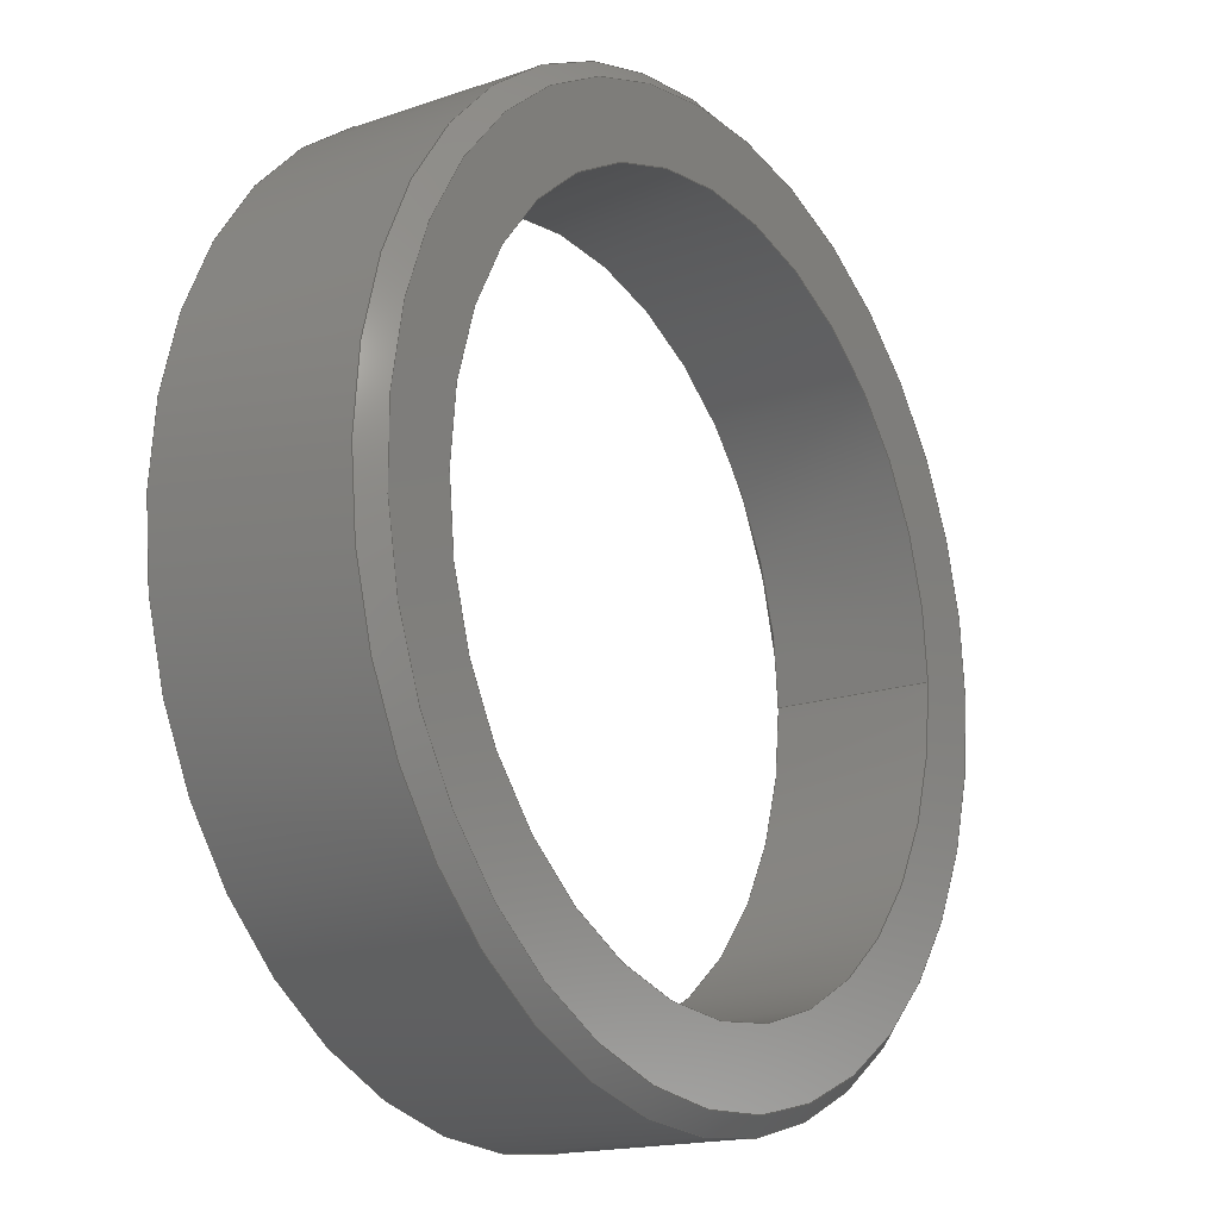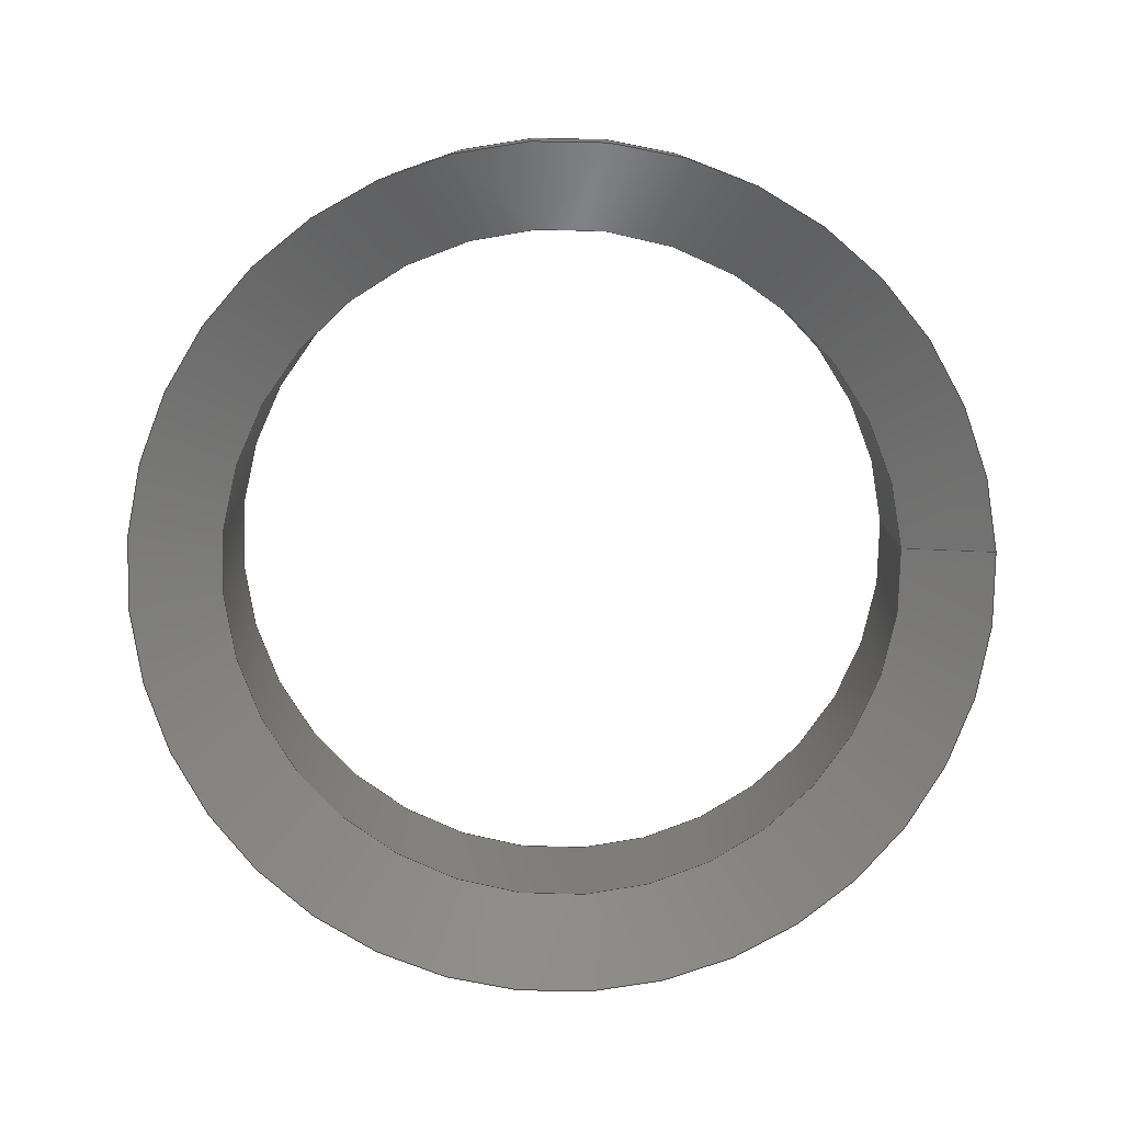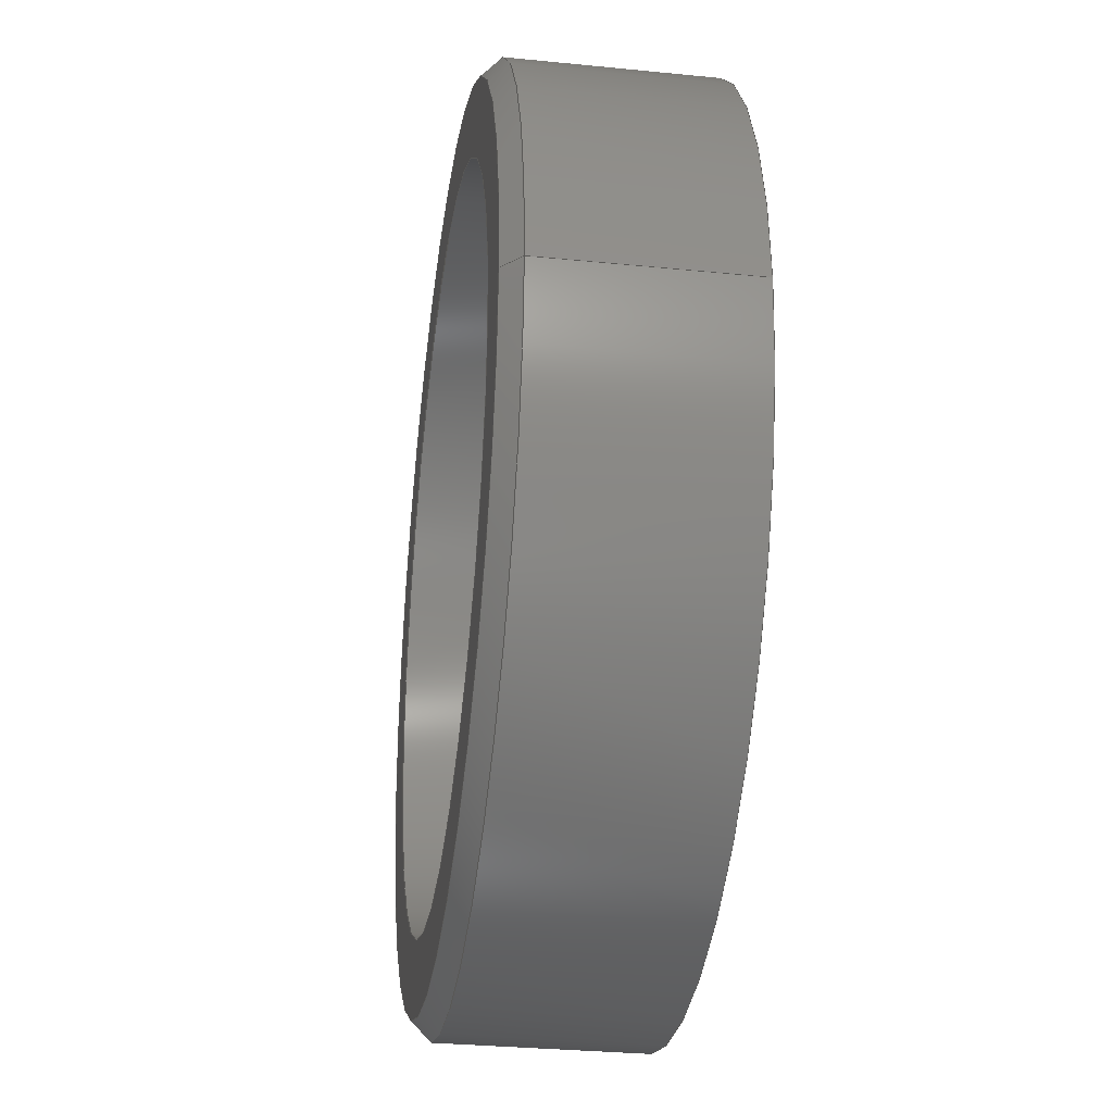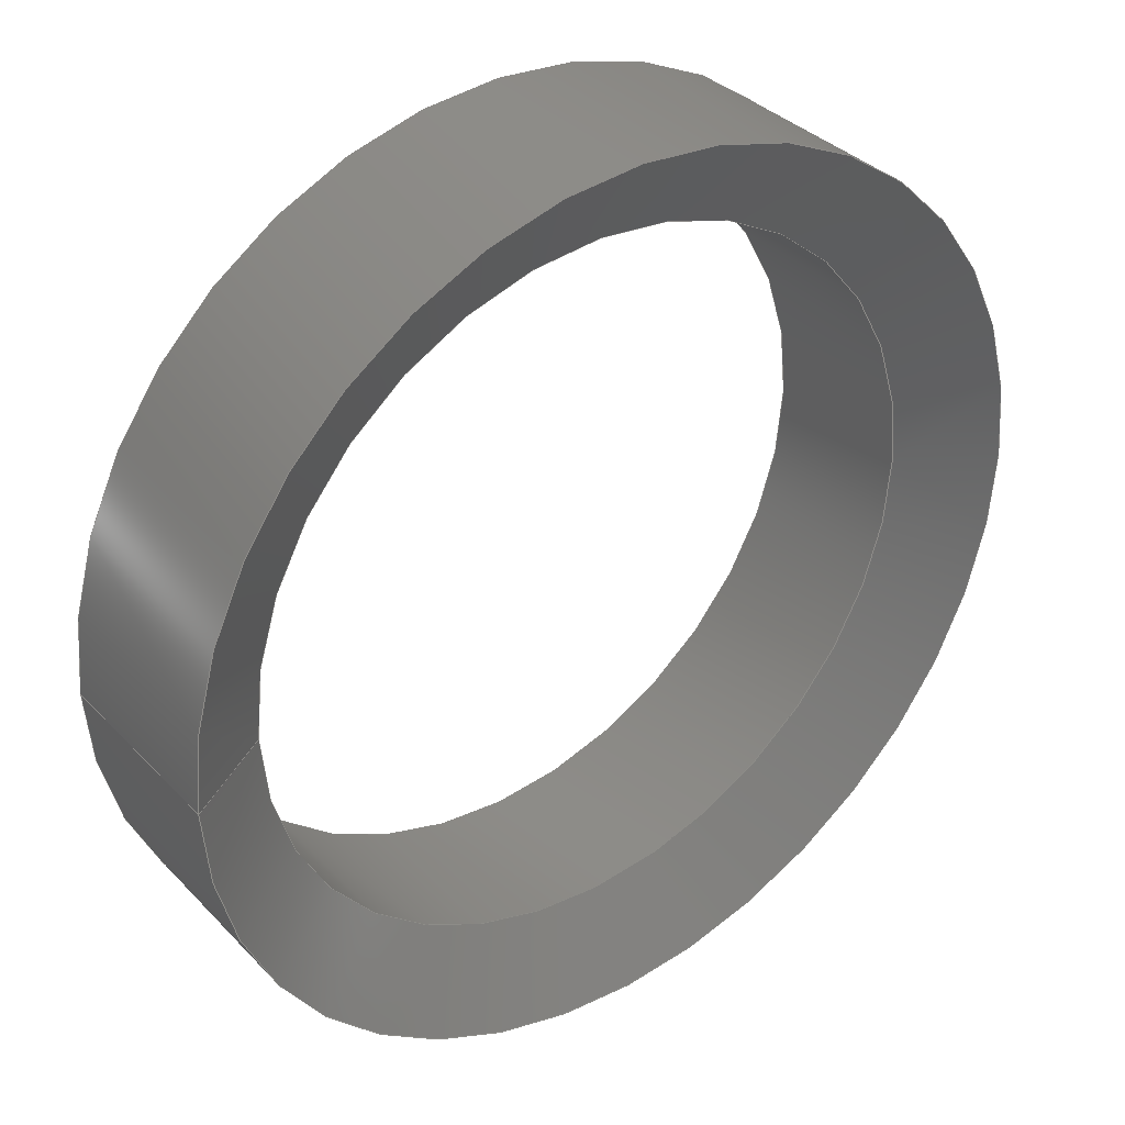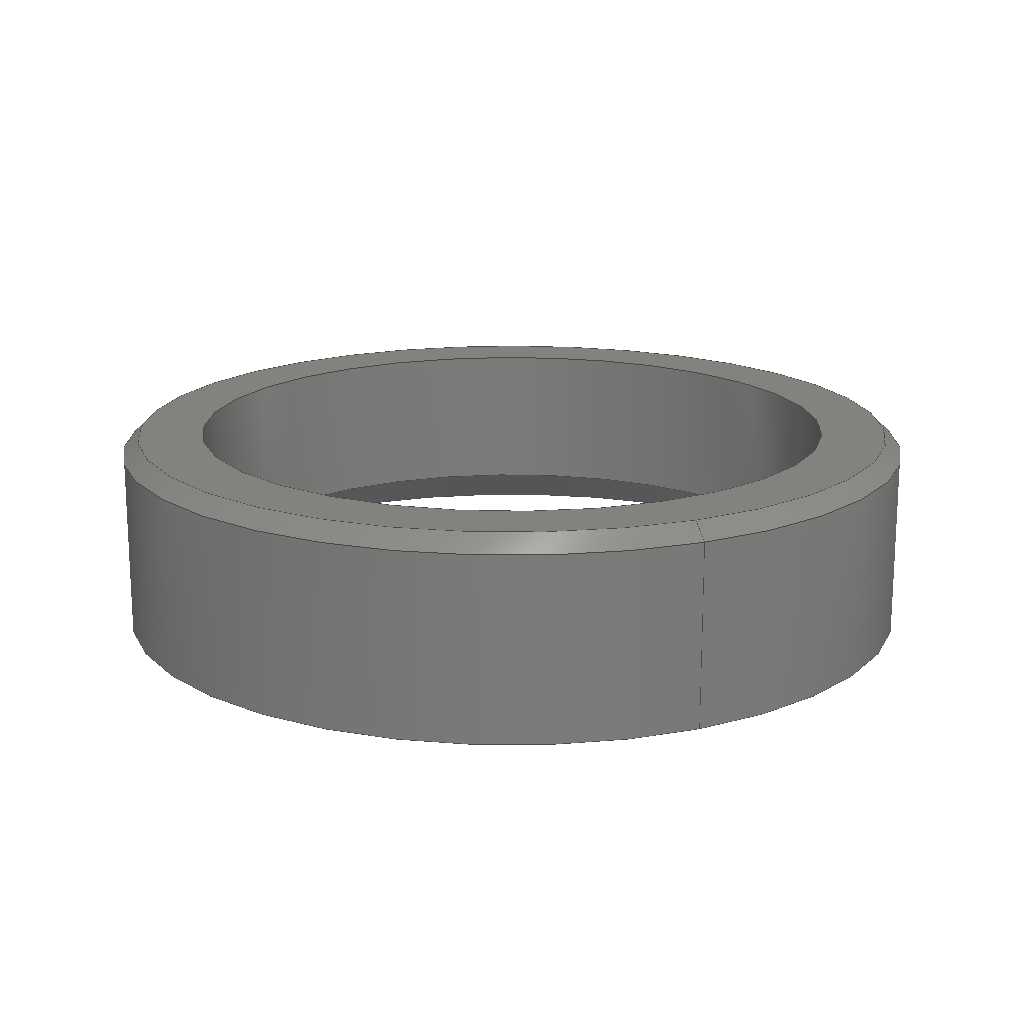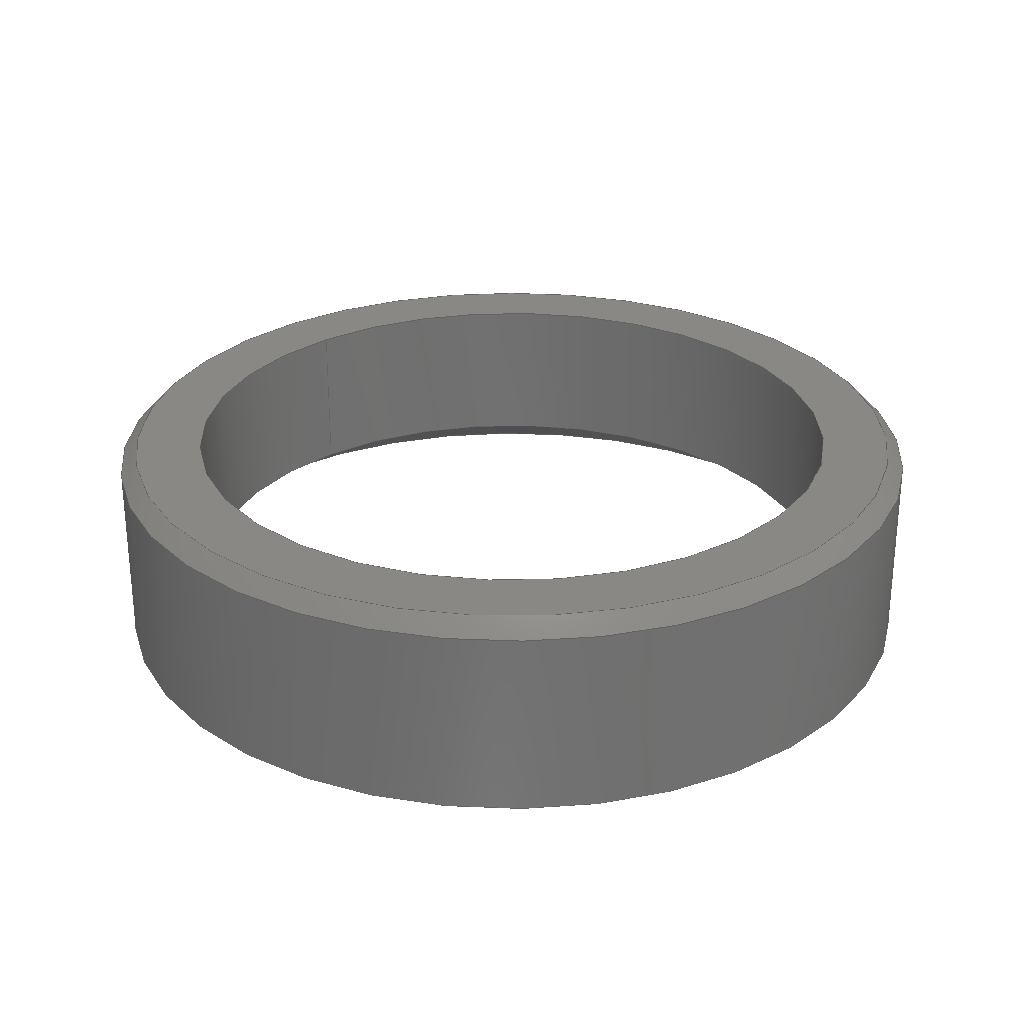
<metadata>
{"format":"step","ext":"step","renderer":"f3d","projection":"perspective","resolution":1024,"background":"white","views":[{"elev":-16.8,"azim":124.9,"up":"+Z"},{"elev":-78.8,"azim":-176.0,"up":"+Y"},{"elev":-30.9,"azim":-98.2,"up":"+Z"},{"elev":35.1,"azim":-36.8,"up":"+Z"},{"elev":16.6,"azim":-115.0,"up":"+Y"},{"elev":27.3,"azim":48.7,"up":"+Y"}]}
</metadata>
<code>
ISO-10303-21;
DATA;
#1=MECHANICAL_DESIGN_GEOMETRIC_PRESENTATION_REPRESENTATION('',(#8),#160);
#2=ITEM_DEFINED_TRANSFORMATION($,$,#91,#102);
#3=(
REPRESENTATION_RELATIONSHIP($,$,#171,#170)
REPRESENTATION_RELATIONSHIP_WITH_TRANSFORMATION(#2)
SHAPE_REPRESENTATION_RELATIONSHIP()
);
#4=CONTEXT_DEPENDENT_SHAPE_REPRESENTATION(#3,#169);
#5=NEXT_ASSEMBLY_USAGE_OCCURRENCE('main:1','main:1','main:1',#173,#174,
'main:1');
#6=SHAPE_REPRESENTATION_RELATIONSHIP('SRR','None',#171,#7);
#7=ADVANCED_BREP_SHAPE_REPRESENTATION('',(#9),#159);
#8=STYLED_ITEM('',(#184),#9);
#9=MANIFOLD_SOLID_BREP('Body1',#77);
#10=CONICAL_SURFACE('',#97,12.25,0.7941);
#11=CONICAL_SURFACE('',#101,11.25,1.03);
#12=FACE_BOUND('',#21,.T.);
#13=PLANE('',#95);
#14=FACE_OUTER_BOUND('',#19,.T.);
#15=FACE_OUTER_BOUND('',#20,.T.);
#16=FACE_OUTER_BOUND('',#22,.T.);
#17=FACE_OUTER_BOUND('',#23,.T.);
#18=FACE_OUTER_BOUND('',#24,.T.);
#19=EDGE_LOOP('',(#52,#53,#54,#55));
#20=EDGE_LOOP('',(#56));
#21=EDGE_LOOP('',(#57));
#22=EDGE_LOOP('',(#58,#59,#60,#61));
#23=EDGE_LOOP('',(#62,#63,#64,#65));
#24=EDGE_LOOP('',(#66,#67,#68,#69));
#25=LINE('',#139,#29);
#26=LINE('',#147,#30);
#27=LINE('',#151,#31);
#28=LINE('',#153,#32);
#29=VECTOR('',#111,10);
#30=VECTOR('',#122,12.25);
#31=VECTOR('',#127,12.5);
#32=VECTOR('',#130,11.25);
#33=CIRCLE('',#93,10);
#34=CIRCLE('',#94,10);
#35=CIRCLE('',#96,12);
#36=CIRCLE('',#98,12.5);
#37=CIRCLE('',#100,12.5);
#38=VERTEX_POINT('',#136);
#39=VERTEX_POINT('',#138);
#40=VERTEX_POINT('',#142);
#41=VERTEX_POINT('',#145);
#42=VERTEX_POINT('',#149);
#43=EDGE_CURVE('',#38,#38,#33,.T.);
#44=EDGE_CURVE('',#38,#39,#25,.T.);
#45=EDGE_CURVE('',#39,#39,#34,.T.);
#46=EDGE_CURVE('',#40,#40,#35,.T.);
#47=EDGE_CURVE('',#41,#41,#36,.T.);
#48=EDGE_CURVE('',#41,#40,#26,.T.);
#49=EDGE_CURVE('',#42,#42,#37,.T.);
#50=EDGE_CURVE('',#42,#41,#27,.T.);
#51=EDGE_CURVE('',#42,#38,#28,.T.);
#52=ORIENTED_EDGE('',*,*,#43,.T.);
#53=ORIENTED_EDGE('',*,*,#44,.T.);
#54=ORIENTED_EDGE('',*,*,#45,.F.);
#55=ORIENTED_EDGE('',*,*,#44,.F.);
#56=ORIENTED_EDGE('',*,*,#46,.F.);
#57=ORIENTED_EDGE('',*,*,#45,.T.);
#58=ORIENTED_EDGE('',*,*,#47,.F.);
#59=ORIENTED_EDGE('',*,*,#48,.T.);
#60=ORIENTED_EDGE('',*,*,#46,.T.);
#61=ORIENTED_EDGE('',*,*,#48,.F.);
#62=ORIENTED_EDGE('',*,*,#49,.F.);
#63=ORIENTED_EDGE('',*,*,#50,.T.);
#64=ORIENTED_EDGE('',*,*,#47,.T.);
#65=ORIENTED_EDGE('',*,*,#50,.F.);
#66=ORIENTED_EDGE('',*,*,#49,.T.);
#67=ORIENTED_EDGE('',*,*,#51,.T.);
#68=ORIENTED_EDGE('',*,*,#43,.F.);
#69=ORIENTED_EDGE('',*,*,#51,.F.);
#70=CYLINDRICAL_SURFACE('',#92,10);
#71=CYLINDRICAL_SURFACE('',#99,12.5);
#72=ADVANCED_FACE('',(#14),#70,.F.);
#73=ADVANCED_FACE('',(#15,#12),#13,.T.);
#74=ADVANCED_FACE('',(#16),#10,.T.);
#75=ADVANCED_FACE('',(#17),#71,.T.);
#76=ADVANCED_FACE('',(#18),#11,.F.);
#77=CLOSED_SHELL('',(#72,#73,#74,#75,#76));
#78=DERIVED_UNIT_ELEMENT(#80,1);
#79=DERIVED_UNIT_ELEMENT(#162,-3);
#80=(
MASS_UNIT()
NAMED_UNIT(*)
SI_UNIT(.KILO.,.GRAM.)
);
#81=DERIVED_UNIT((#78,#79));
#82=MEASURE_REPRESENTATION_ITEM('density measure',
POSITIVE_RATIO_MEASURE(7850),#81);
#83=PROPERTY_DEFINITION_REPRESENTATION(#88,#85);
#84=PROPERTY_DEFINITION_REPRESENTATION(#89,#86);
#85=REPRESENTATION('material name',(#87),#159);
#86=REPRESENTATION('density',(#82),#159);
#87=DESCRIPTIVE_REPRESENTATION_ITEM('Steel','Steel');
#88=PROPERTY_DEFINITION('material property','material name',#174);
#89=PROPERTY_DEFINITION('material property','density of part',#174);
#90=AXIS2_PLACEMENT_3D('placement',#133,#103,#104);
#91=AXIS2_PLACEMENT_3D('placement',#134,#105,#106);
#92=AXIS2_PLACEMENT_3D('',#135,#107,#108);
#93=AXIS2_PLACEMENT_3D('',#137,#109,#110);
#94=AXIS2_PLACEMENT_3D('',#140,#112,#113);
#95=AXIS2_PLACEMENT_3D('',#141,#114,#115);
#96=AXIS2_PLACEMENT_3D('',#143,#116,#117);
#97=AXIS2_PLACEMENT_3D('',#144,#118,#119);
#98=AXIS2_PLACEMENT_3D('',#146,#120,#121);
#99=AXIS2_PLACEMENT_3D('',#148,#123,#124);
#100=AXIS2_PLACEMENT_3D('',#150,#125,#126);
#101=AXIS2_PLACEMENT_3D('',#152,#128,#129);
#102=AXIS2_PLACEMENT_3D('',#154,#131,#132);
#103=DIRECTION('axis',(0,0,1));
#104=DIRECTION('refdir',(1,0,0));
#105=DIRECTION('axis',(0,0,1));
#106=DIRECTION('refdir',(1,0,0));
#107=DIRECTION('center_axis',(0,-1,0));
#108=DIRECTION('ref_axis',(1,0,0));
#109=DIRECTION('center_axis',(0,-1,0));
#110=DIRECTION('ref_axis',(1,0,0));
#111=DIRECTION('',(0,1,0));
#112=DIRECTION('center_axis',(0,-1,0));
#113=DIRECTION('ref_axis',(1,0,0));
#114=DIRECTION('center_axis',(0,1,0));
#115=DIRECTION('ref_axis',(0,0,1));
#116=DIRECTION('center_axis',(0,-1,0));
#117=DIRECTION('ref_axis',(1,0,0));
#118=DIRECTION('center_axis',(0,-1,0));
#119=DIRECTION('ref_axis',(1,0,0));
#120=DIRECTION('center_axis',(0,-1,0));
#121=DIRECTION('ref_axis',(1,0,0));
#122=DIRECTION('',(0.7132,0.701,8.734e-17));
#123=DIRECTION('center_axis',(0,-1,0));
#124=DIRECTION('ref_axis',(1,0,0));
#125=DIRECTION('center_axis',(0,-1,0));
#126=DIRECTION('ref_axis',(1,0,0));
#127=DIRECTION('',(0,1,0));
#128=DIRECTION('center_axis',(0,-1,0));
#129=DIRECTION('ref_axis',(1,0,0));
#130=DIRECTION('',(0.8575,0.5145,1.05e-16));
#131=DIRECTION('',(0,0,1));
#132=DIRECTION('',(1,0,0));
#133=CARTESIAN_POINT('',(0,0,0));
#134=CARTESIAN_POINT('',(0,0,0));
#135=CARTESIAN_POINT('Origin',(0,-2.25,0));
#136=CARTESIAN_POINT('',(-10,-4.5,-1.225e-15));
#137=CARTESIAN_POINT('Origin',(0,-4.5,0));
#138=CARTESIAN_POINT('',(-10,0,-1.225e-15));
#139=CARTESIAN_POINT('',(-10,-2.25,-1.225e-15));
#140=CARTESIAN_POINT('Origin',(0,0,0));
#141=CARTESIAN_POINT('Origin',(12,0,0));
#142=CARTESIAN_POINT('',(-12,1.388e-16,-1.47e-15));
#143=CARTESIAN_POINT('Origin',(0,0,0));
#144=CARTESIAN_POINT('Origin',(0,-0.2457,0));
#145=CARTESIAN_POINT('',(-12.5,-0.4914,-1.531e-15));
#146=CARTESIAN_POINT('Origin',(0,-0.4914,0));
#147=CARTESIAN_POINT('',(-12.25,-0.2457,-1.5e-15));
#148=CARTESIAN_POINT('Origin',(0,-3.246,0));
#149=CARTESIAN_POINT('',(-12.5,-6,-1.531e-15));
#150=CARTESIAN_POINT('Origin',(0,-6,0));
#151=CARTESIAN_POINT('',(-12.5,-3.246,-1.531e-15));
#152=CARTESIAN_POINT('Origin',(0,-5.25,0));
#153=CARTESIAN_POINT('',(-11.25,-5.25,-1.378e-15));
#154=CARTESIAN_POINT('',(0,0,0));
#155=UNCERTAINTY_MEASURE_WITH_UNIT(LENGTH_MEASURE(0.01),#161,
'DISTANCE_ACCURACY_VALUE',
'Maximum model space distance between geometric entities at asserted c
onnectivities');
#156=UNCERTAINTY_MEASURE_WITH_UNIT(LENGTH_MEASURE(0.01),#161,
'DISTANCE_ACCURACY_VALUE',
'Maximum model space distance between geometric entities at asserted c
onnectivities');
#157=UNCERTAINTY_MEASURE_WITH_UNIT(LENGTH_MEASURE(0.01),#161,
'DISTANCE_ACCURACY_VALUE',
'Maximum model space distance between geometric entities at asserted c
onnectivities');
#158=(
GEOMETRIC_REPRESENTATION_CONTEXT(3)
GLOBAL_UNCERTAINTY_ASSIGNED_CONTEXT((#155))
GLOBAL_UNIT_ASSIGNED_CONTEXT((#161,#163,#164))
REPRESENTATION_CONTEXT('','3D')
);
#159=(
GEOMETRIC_REPRESENTATION_CONTEXT(3)
GLOBAL_UNCERTAINTY_ASSIGNED_CONTEXT((#156))
GLOBAL_UNIT_ASSIGNED_CONTEXT((#161,#163,#164))
REPRESENTATION_CONTEXT('','3D')
);
#160=(
GEOMETRIC_REPRESENTATION_CONTEXT(3)
GLOBAL_UNCERTAINTY_ASSIGNED_CONTEXT((#157))
GLOBAL_UNIT_ASSIGNED_CONTEXT((#161,#163,#164))
REPRESENTATION_CONTEXT('','3D')
);
#161=(
LENGTH_UNIT()
NAMED_UNIT(*)
SI_UNIT(.MILLI.,.METRE.)
);
#162=(
LENGTH_UNIT()
NAMED_UNIT(*)
SI_UNIT($,.METRE.)
);
#163=(
NAMED_UNIT(*)
PLANE_ANGLE_UNIT()
SI_UNIT($,.RADIAN.)
);
#164=(
NAMED_UNIT(*)
SI_UNIT($,.STERADIAN.)
SOLID_ANGLE_UNIT()
);
#165=SHAPE_DEFINITION_REPRESENTATION(#167,#170);
#166=SHAPE_DEFINITION_REPRESENTATION(#168,#171);
#167=PRODUCT_DEFINITION_SHAPE('',$,#173);
#168=PRODUCT_DEFINITION_SHAPE('',$,#174);
#169=PRODUCT_DEFINITION_SHAPE($,$,#5);
#170=SHAPE_REPRESENTATION('',(#90,#102),#158);
#171=SHAPE_REPRESENTATION('',(#91),#159);
#172=PRODUCT_DEFINITION_CONTEXT('part definition',#180,'design');
#173=PRODUCT_DEFINITION('switch protector','switch protector v2',#175,#172);
#174=PRODUCT_DEFINITION('main','main',#176,#172);
#175=PRODUCT_DEFINITION_FORMATION('',$,#182);
#176=PRODUCT_DEFINITION_FORMATION('',$,#183);
#177=PRODUCT_RELATED_PRODUCT_CATEGORY('switch protector v2',
'switch protector v2',(#182));
#178=PRODUCT_RELATED_PRODUCT_CATEGORY('main','main',(#183));
#179=APPLICATION_PROTOCOL_DEFINITION('international standard',
'automotive_design',2009,#180);
#180=APPLICATION_CONTEXT(
'Core Data for Automotive Mechanical Design Process');
#181=PRODUCT_CONTEXT('part definition',#180,'mechanical');
#182=PRODUCT('switch protector','switch protector v2',$,(#181));
#183=PRODUCT('main','main',$,(#181));
#184=PRESENTATION_STYLE_ASSIGNMENT((#185));
#185=SURFACE_STYLE_USAGE(.BOTH.,#186);
#186=SURFACE_SIDE_STYLE('',(#187));
#187=SURFACE_STYLE_FILL_AREA(#188);
#188=FILL_AREA_STYLE('Steel - Satin',(#189));
#189=FILL_AREA_STYLE_COLOUR('Steel - Satin',#190);
#190=COLOUR_RGB('Steel - Satin',0.6275,0.6275,0.6275);
ENDSEC;
END-ISO-10303-21;

</code>
